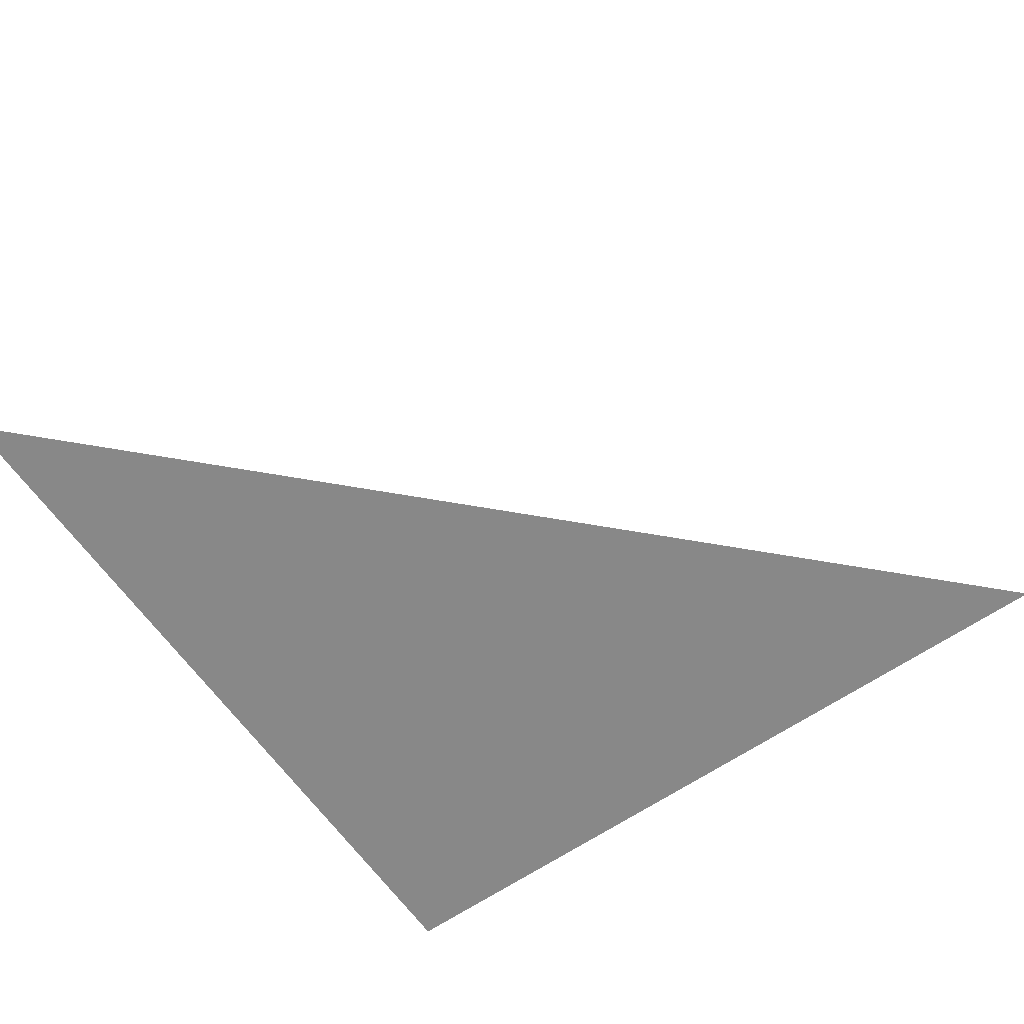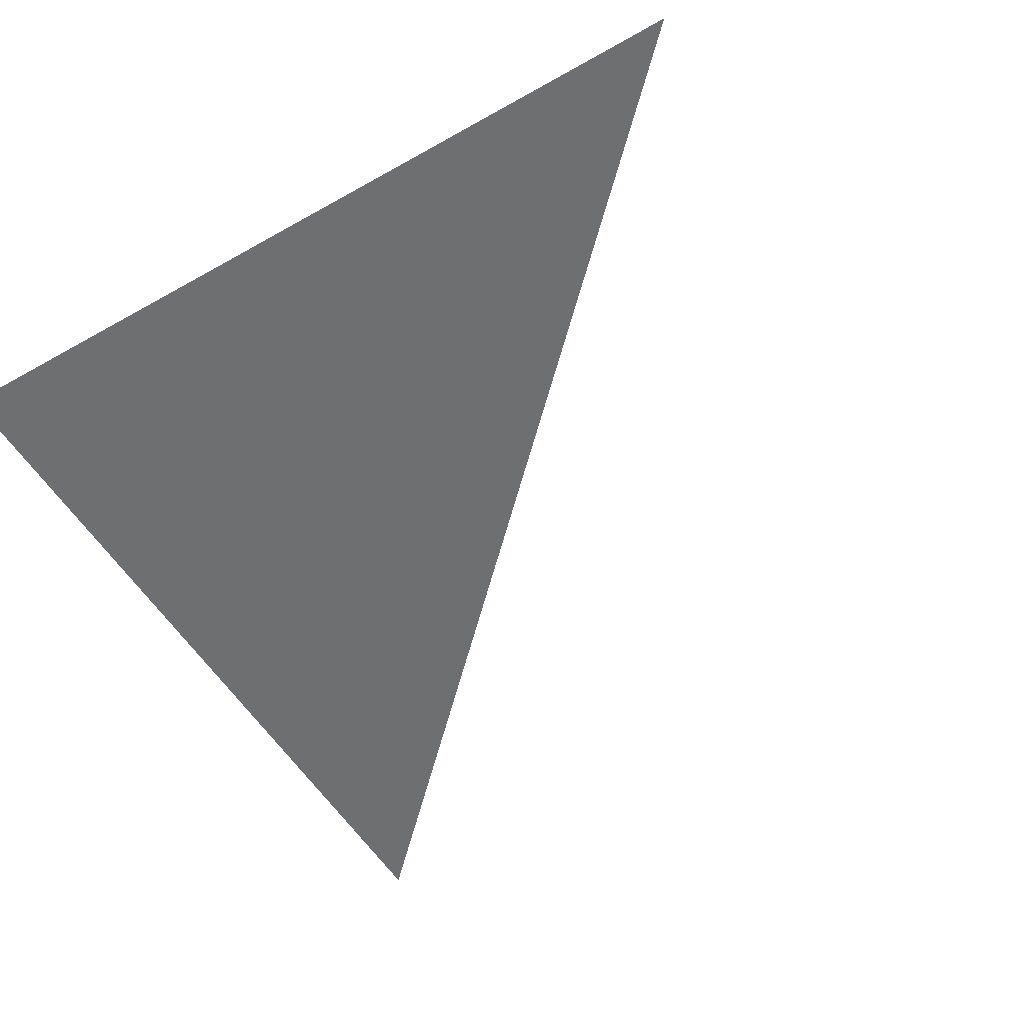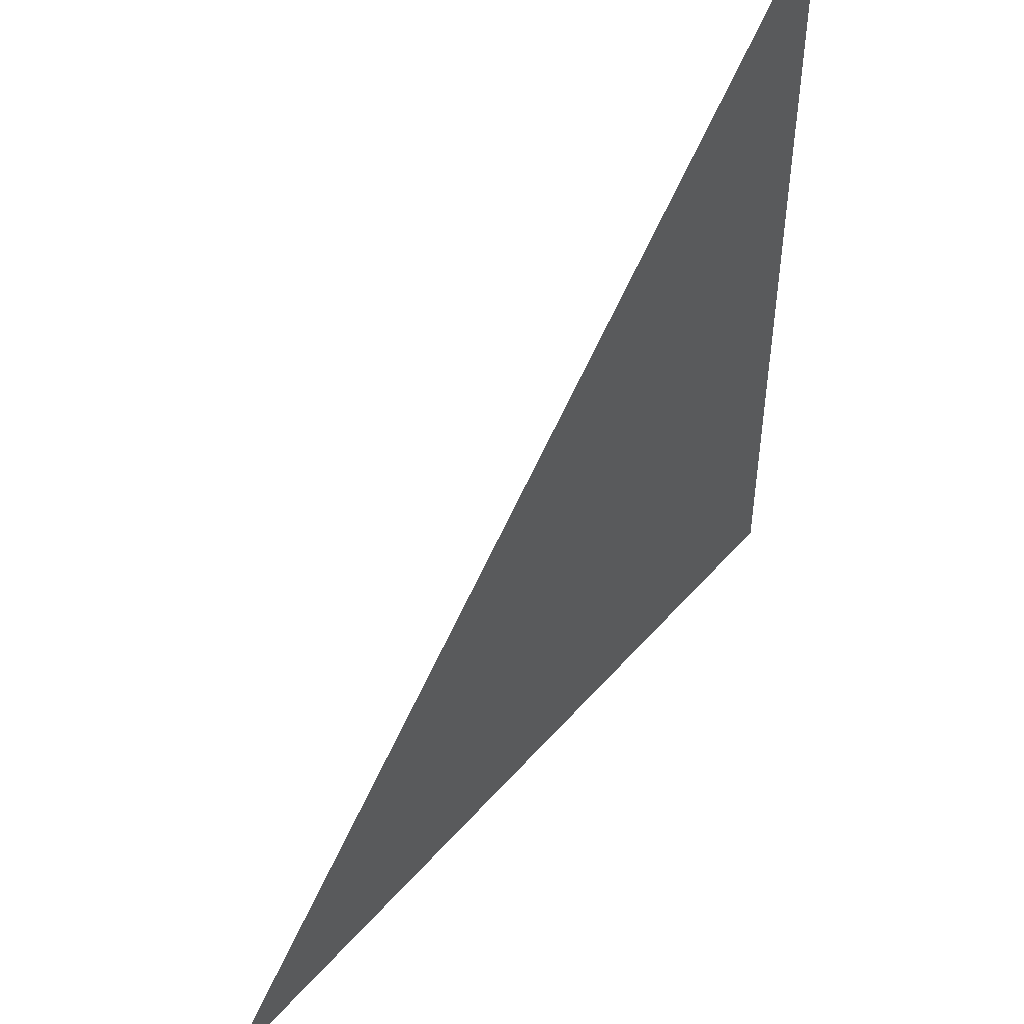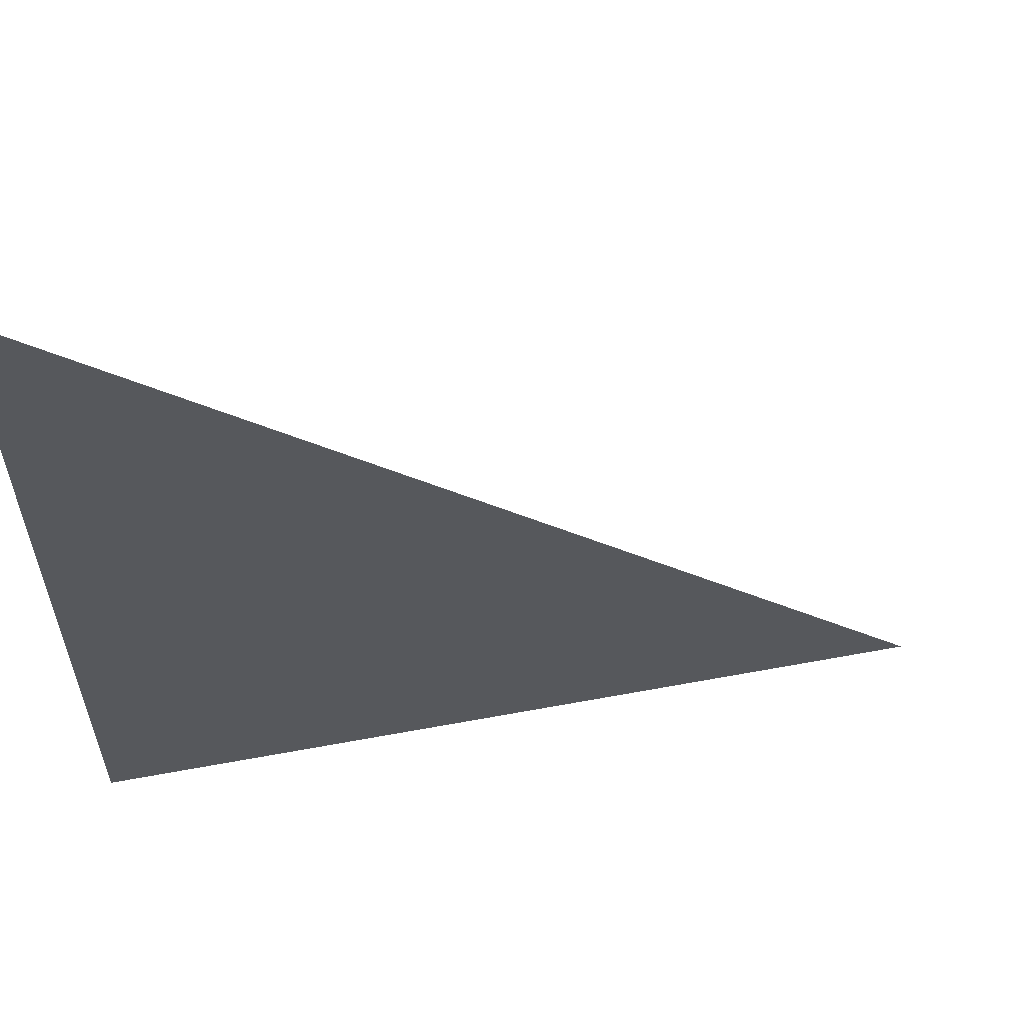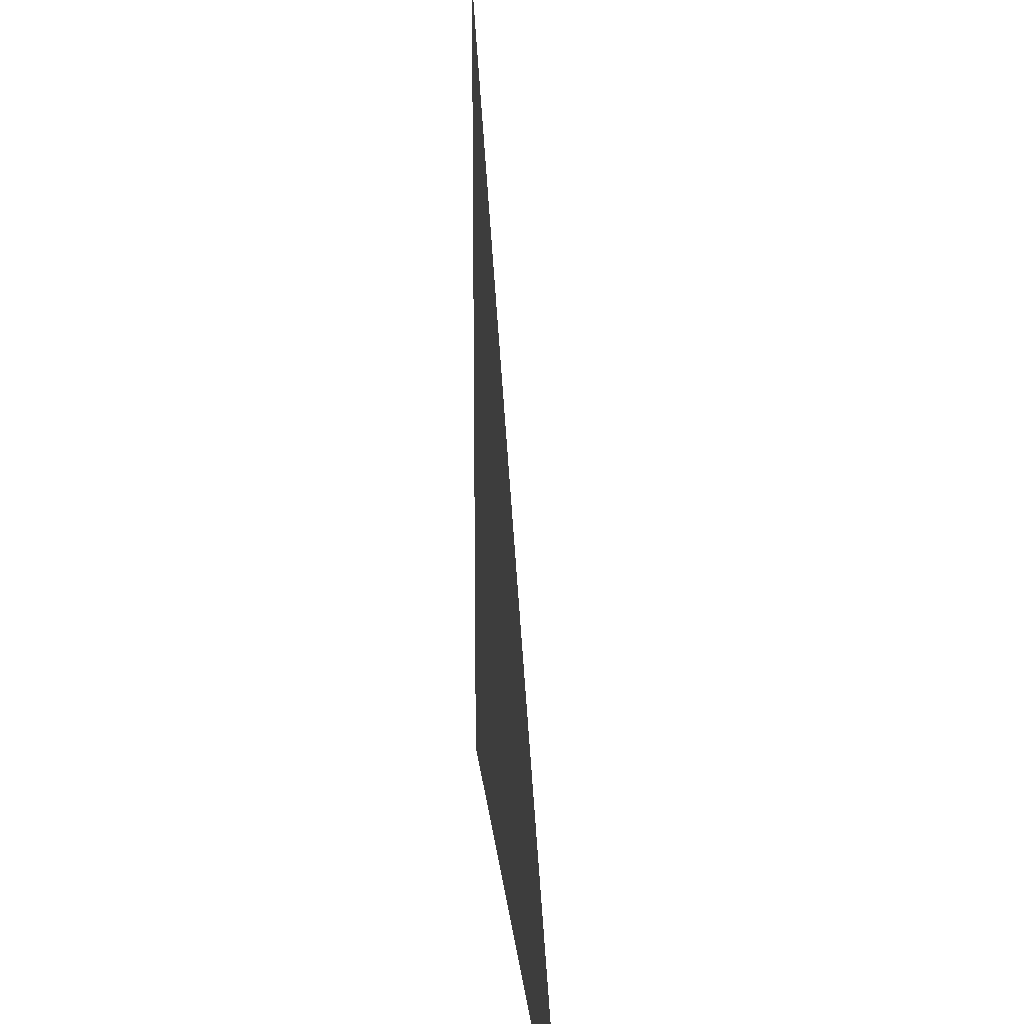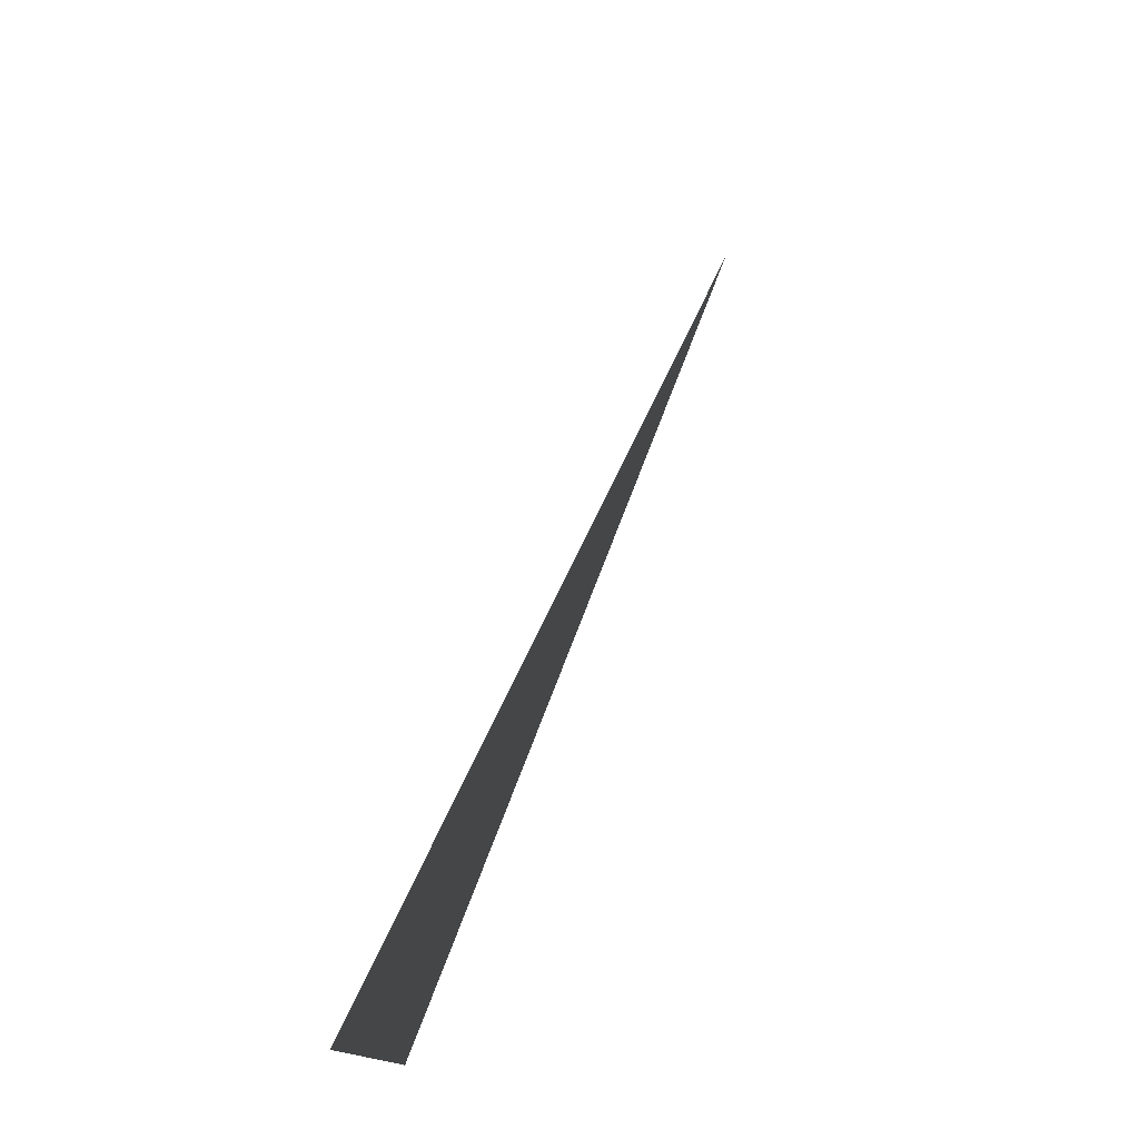
<metadata>
{"format":"obj","ext":"obj","renderer":"f3d","projection":"perspective","resolution":1024,"background":"white","views":[{"elev":-62.9,"azim":-55.1,"up":"+Y"},{"elev":-54.5,"azim":-149.1,"up":"+Y"},{"elev":49.7,"azim":-50.9,"up":"+Z"},{"elev":59.9,"azim":169.2,"up":"+Z"},{"elev":19.0,"azim":-95.5,"up":"+Z"},{"elev":79.4,"azim":111.4,"up":"+Z"}]}
</metadata>
<code>
o triangle
v 50 0 50
v 50 0 -50
v -50 0 -50
f 1 2 3

</code>
